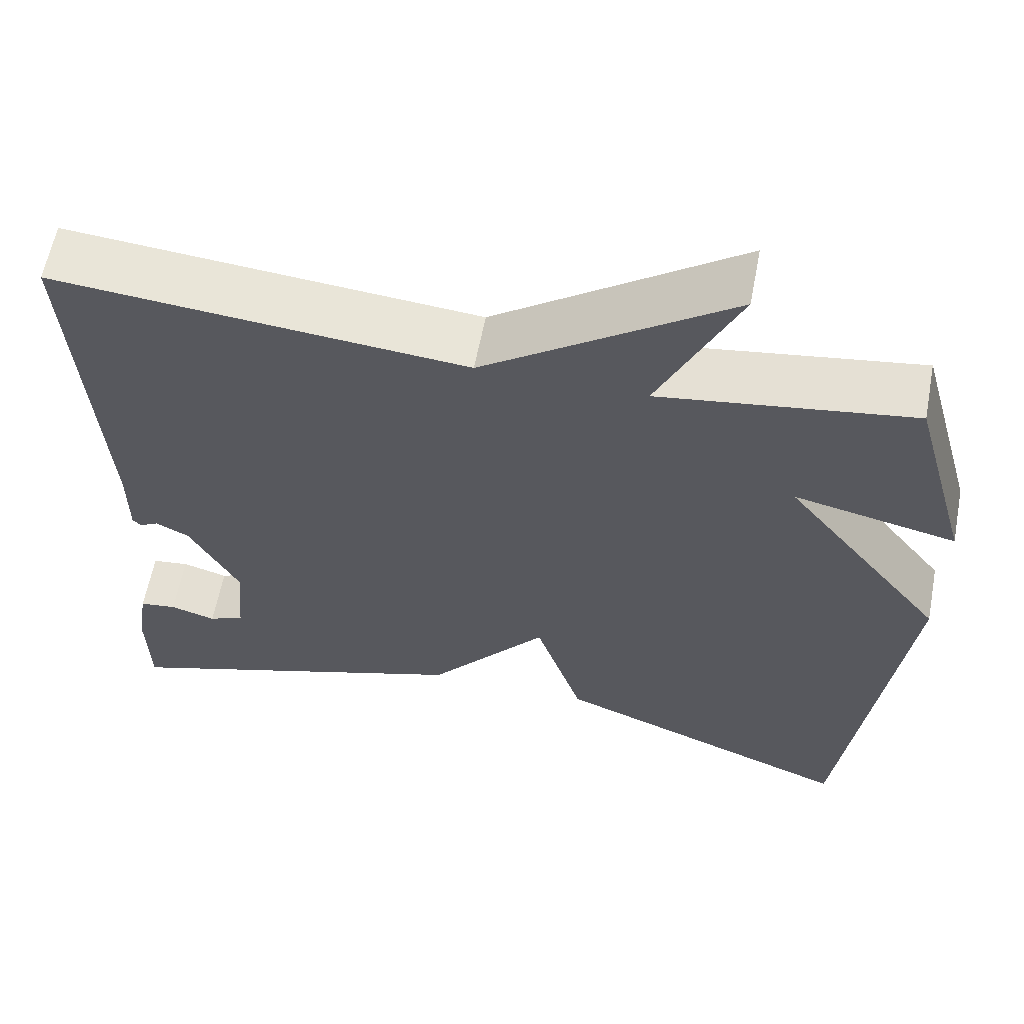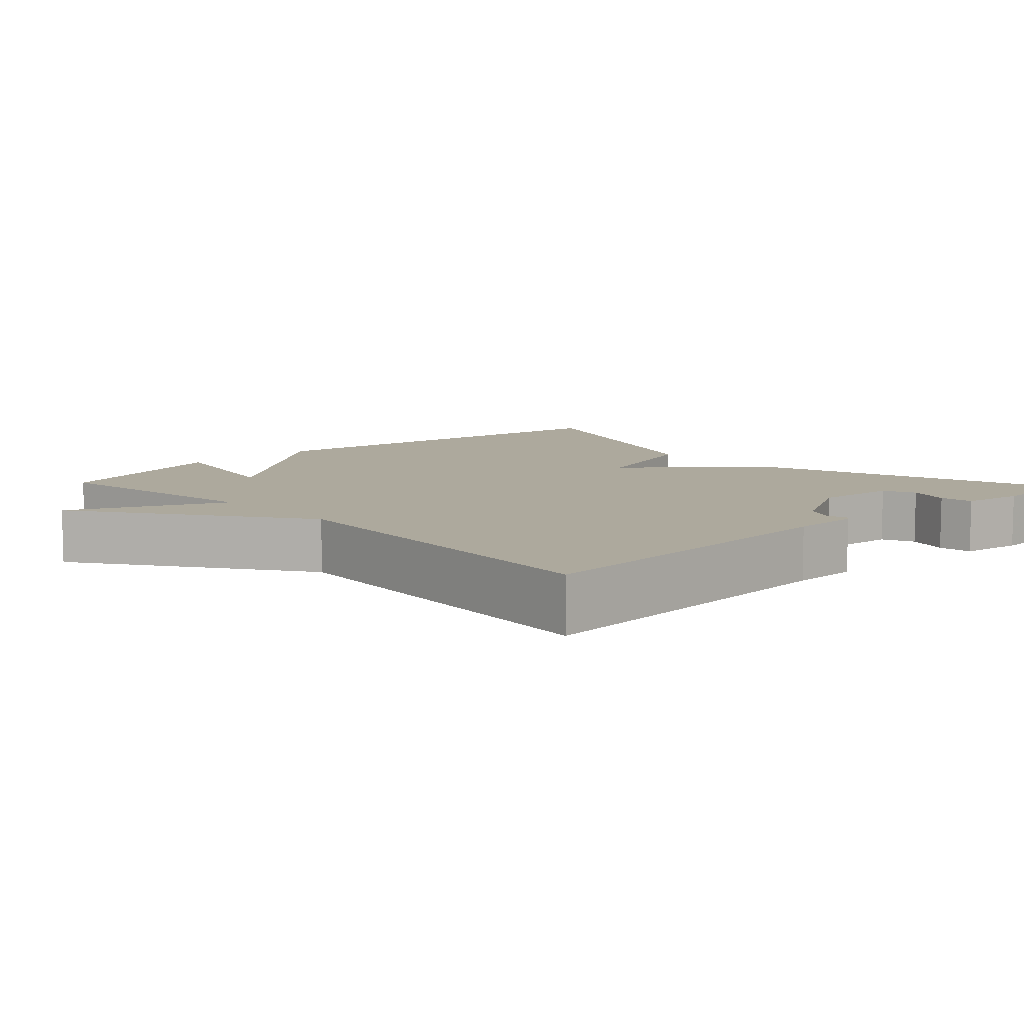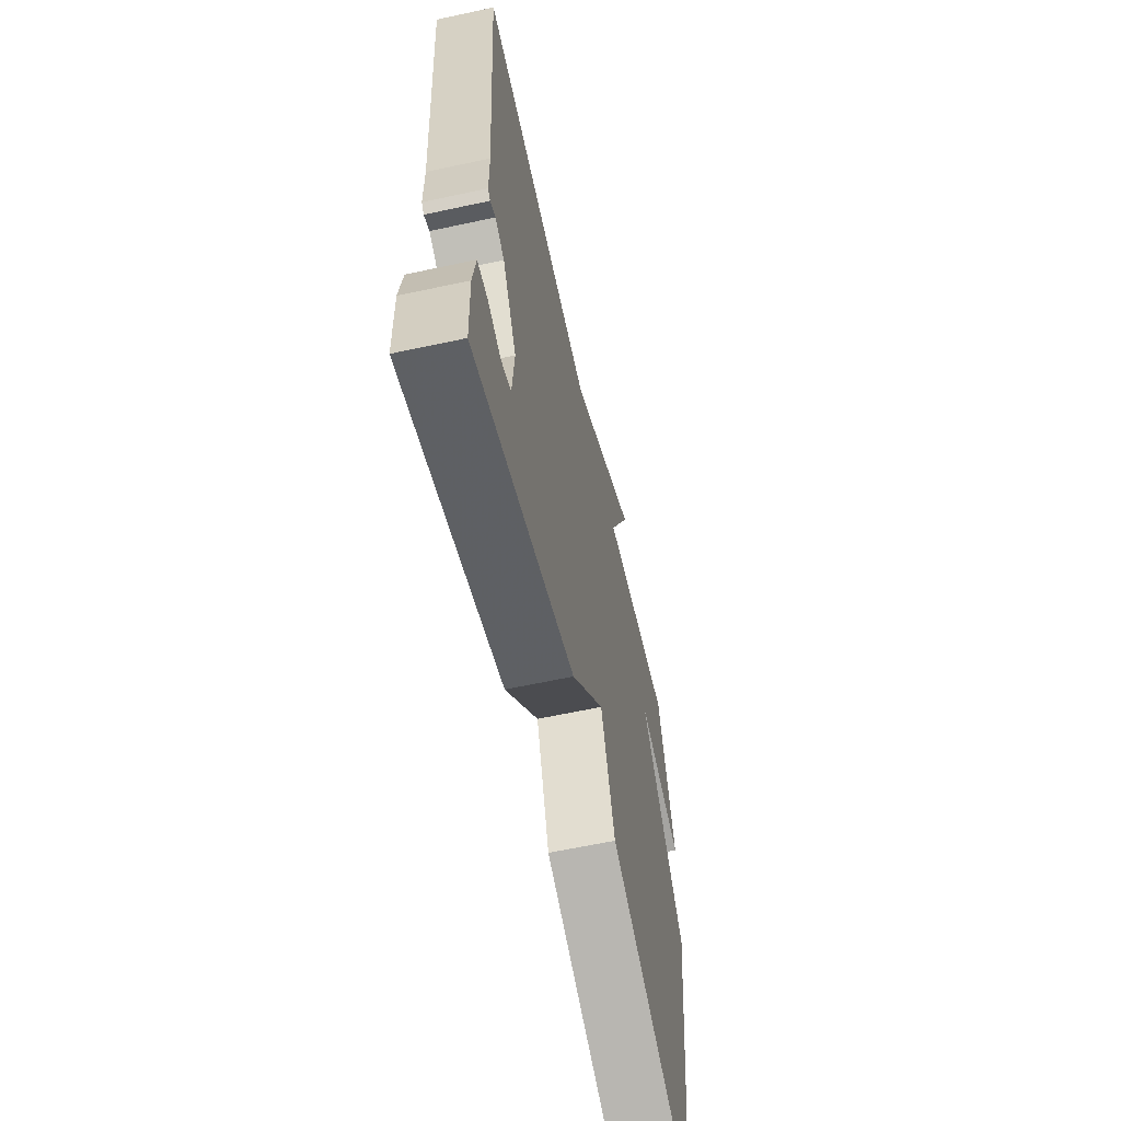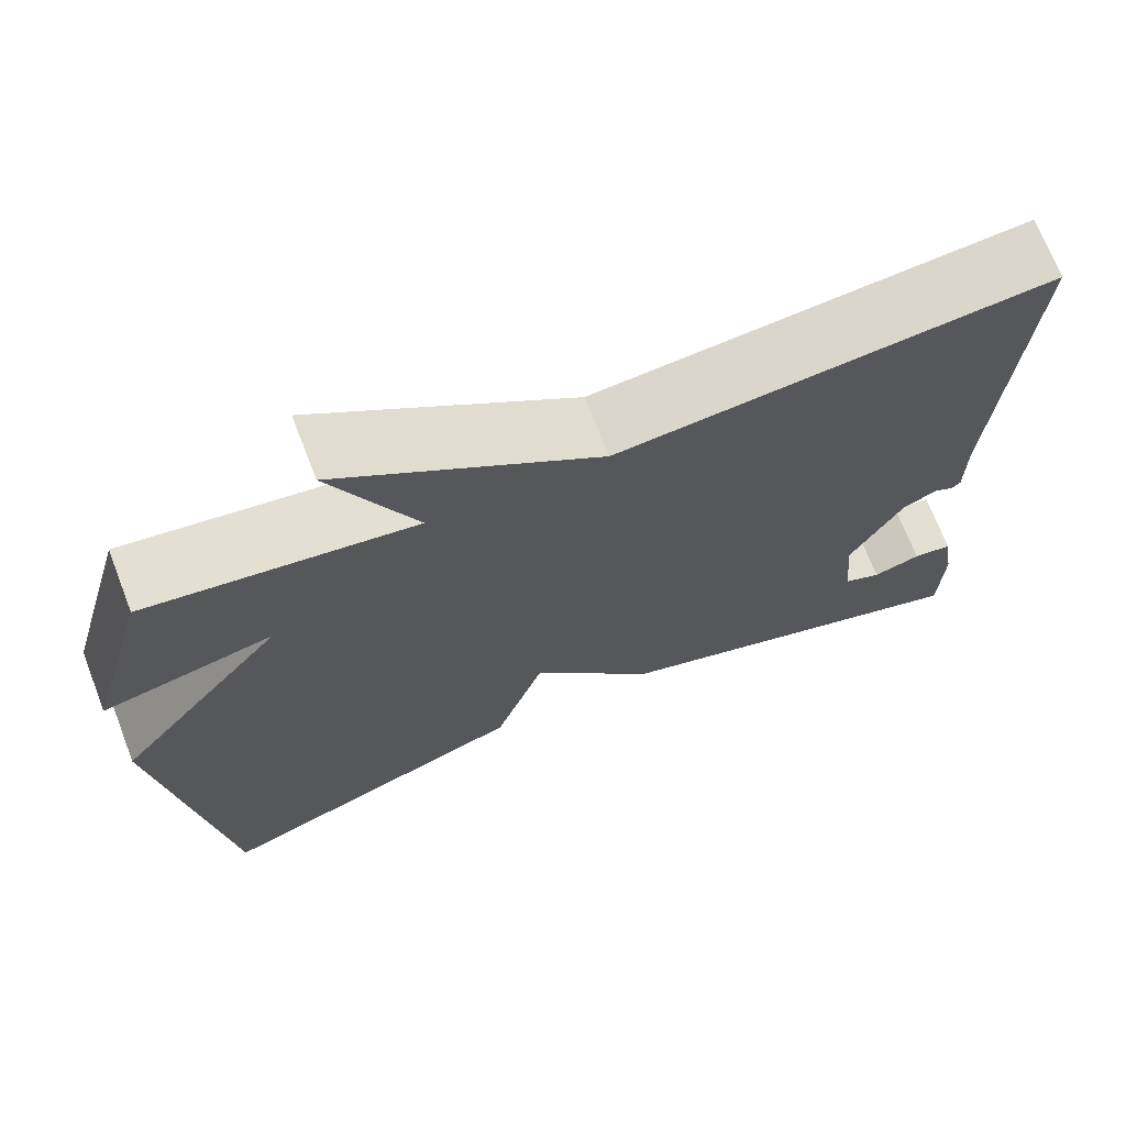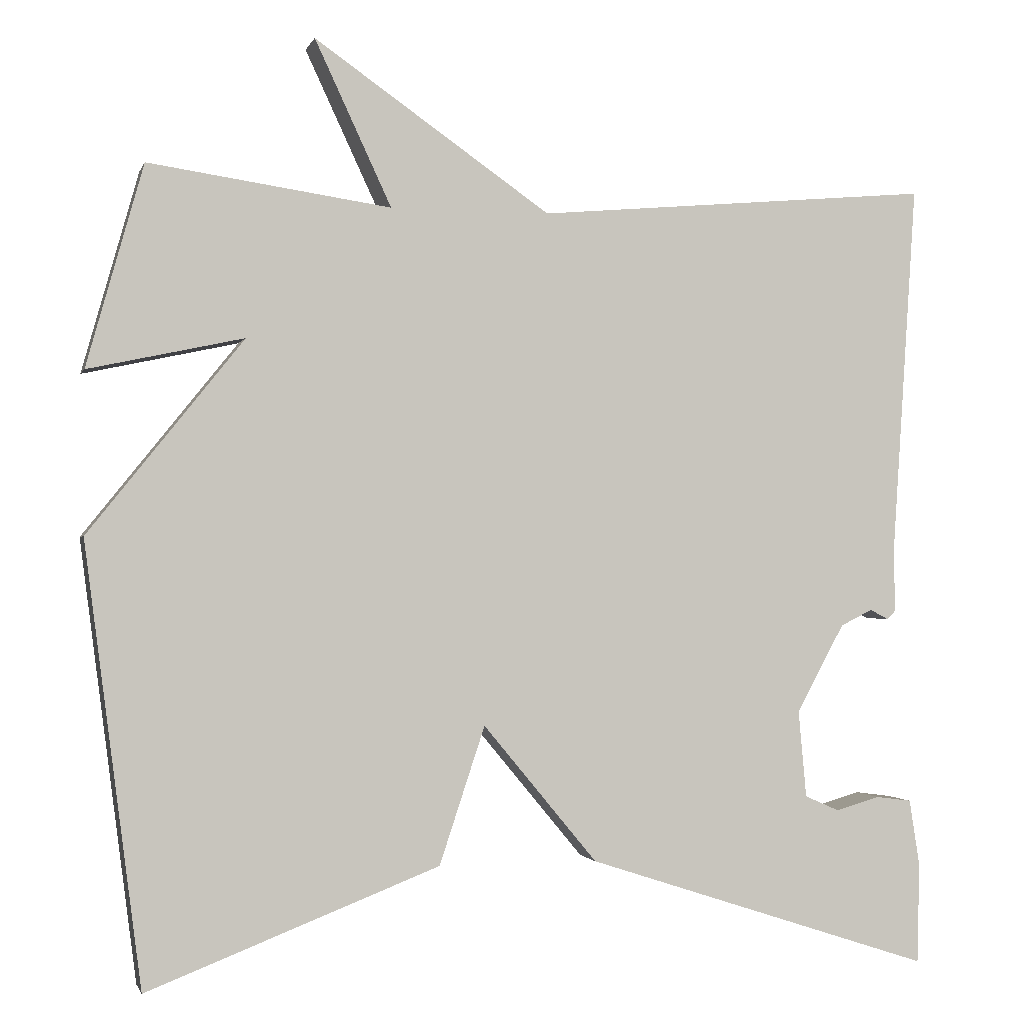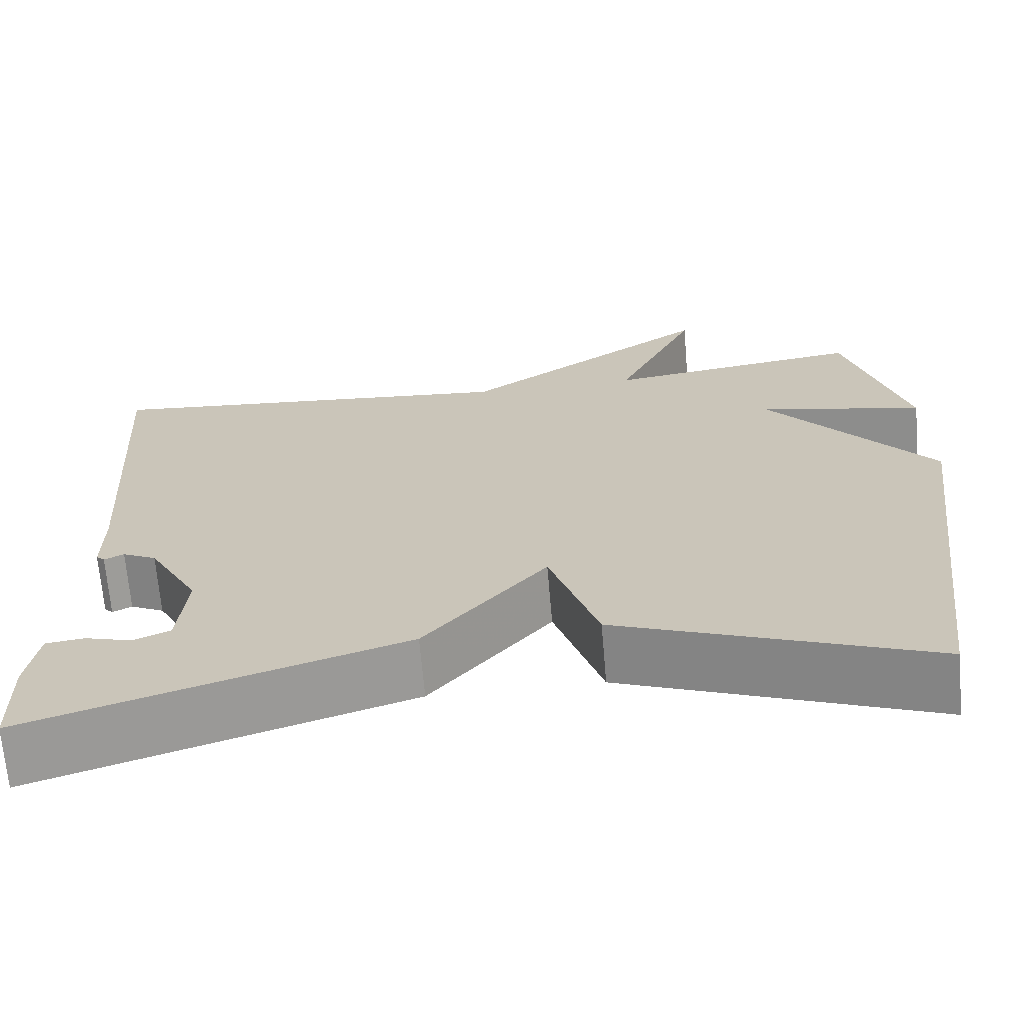
<metadata>
{"format":"obj","ext":"obj","renderer":"f3d","projection":"perspective","resolution":1024,"background":"white","views":[{"elev":60.3,"azim":-169.2,"up":"+Z"},{"elev":8.9,"azim":46.8,"up":"+Y"},{"elev":-61.9,"azim":102.4,"up":"+Z"},{"elev":70.3,"azim":-21.2,"up":"+Z"},{"elev":-1.4,"azim":-14.1,"up":"+Z"},{"elev":-68.2,"azim":-175.1,"up":"+Z"}]}
</metadata>
<code>
v -0.5 0.07 0.5
v -0.197 0.07 0.456
v -0.293 0.07 0.662
v 0.003 0.07 0.456
v 0.5 0.07 0.5
v 0.47 0.07 0.045
v 0.47 0.07 -0.046
v 0.46 0.07 -0.056
v 0.437 0.07 -0.044
v 0.397 0.07 -0.064
v 0.337 0.07 -0.174
v 0.347 0.07 -0.283
v 0.39 0.07 -0.302
v 0.445 0.07 -0.286
v 0.49 0.07 -0.292
v 0.503 0.07 -0.375
v 0.5 0.07 -0.5
v 0.065 0.07 -0.358
v -0.078 0.07 -0.186
v -0.135 0.07 -0.358
v -0.5 0.07 -0.5
v -0.571 0.07 0.048
v -0.377 0.07 0.29
v -0.571 0.07 0.248
v -0.5 0 0.5
v -0.197 0 0.456
v -0.293 0 0.662
v 0.003 0 0.456
v 0.5 0 0.5
v 0.47 0 0.045
v 0.47 0 -0.046
v 0.46 0 -0.056
v 0.437 0 -0.044
v 0.397 0 -0.064
v 0.337 0 -0.174
v 0.347 0 -0.283
v 0.39 0 -0.302
v 0.445 0 -0.286
v 0.49 0 -0.292
v 0.503 0 -0.375
v 0.5 0 -0.5
v 0.065 0 -0.358
v -0.078 0 -0.186
v -0.135 0 -0.358
v -0.5 0 -0.5
v -0.571 0 0.048
v -0.377 0 0.29
v -0.571 0 0.248
f 23 24 1 2
f 22 23 2
f 21 22 2
f 20 21 2
f 19 20 2
f 18 19 2
f 17 18 2
f 15 16 17
f 14 15 17
f 13 14 17
f 12 13 17
f 12 17 2
f 2 3 4
f 12 2 4
f 11 12 4
f 10 11 4 5
f 9 10 5 6
f 6 7 8 9
f 26 25 48 47
f 26 47 46
f 26 46 45
f 26 45 44
f 26 44 43
f 26 43 42
f 26 42 41
f 41 40 39
f 41 39 38
f 41 38 37
f 41 37 36
f 26 41 36
f 28 27 26
f 28 26 36
f 28 36 35
f 29 28 35 34
f 30 29 34 33
f 33 32 31 30
f 1 25 26 2
f 2 26 27 3
f 3 27 28 4
f 4 28 29 5
f 5 29 30 6
f 6 30 31 7
f 7 31 32 8
f 8 32 33 9
f 9 33 34 10
f 10 34 35 11
f 11 35 36 12
f 12 36 37 13
f 13 37 38 14
f 14 38 39 15
f 15 39 40 16
f 16 40 41 17
f 17 41 42 18
f 18 42 43 19
f 19 43 44 20
f 20 44 45 21
f 21 45 46 22
f 22 46 47 23
f 23 47 48 24
f 24 48 25 1

</code>
